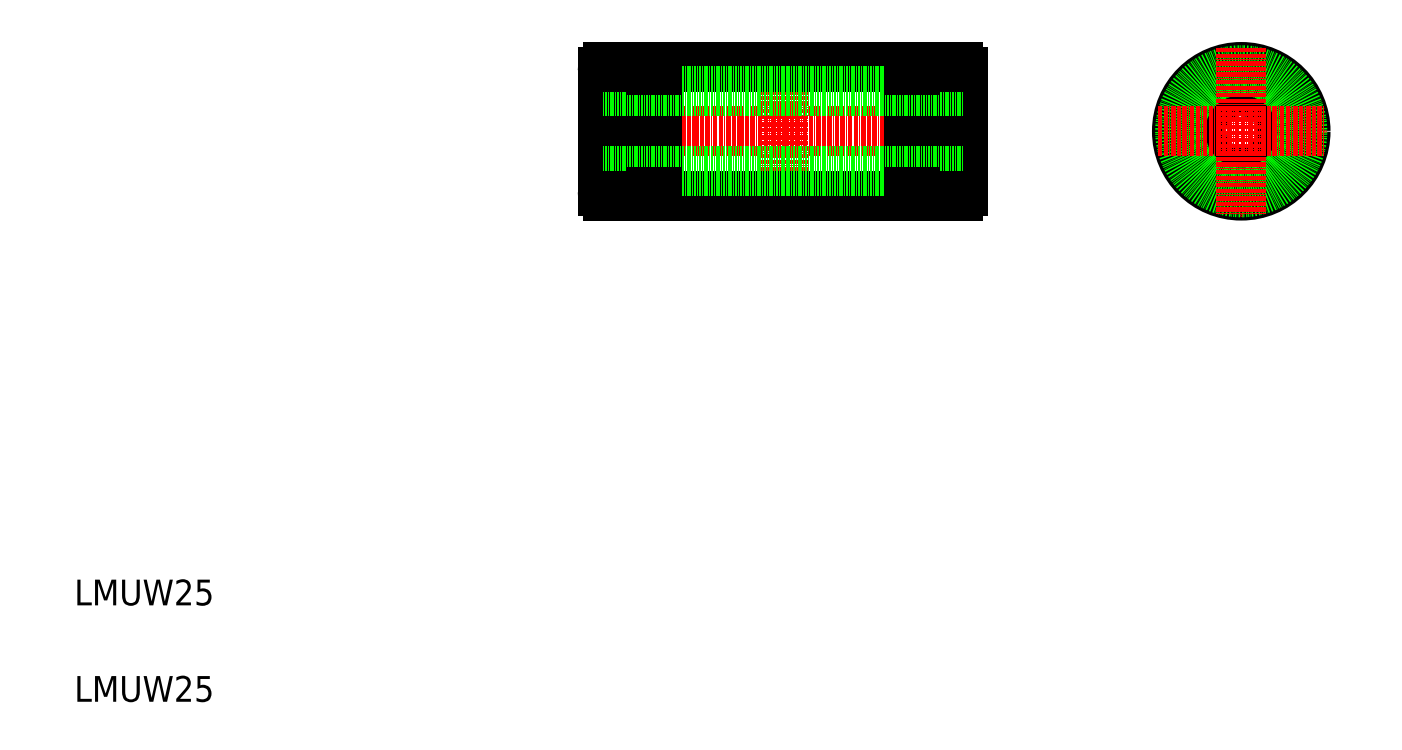
<metadata>
{"format":"dxf","ext":"dxf","renderer":"ezdxf+matplotlib","layout":"modelspace","background":"white","min_lineweight":24,"dpi":150}
</metadata>
<code>
0
SECTION
2
ENTITIES
0
LINE
8
CENTER
10
180.7
20
197.5
30
0
11
300.2
21
197.5
31
0
0
LINE
8
0
10
184.4
20
179
30
0
11
184.4
21
216
31
0
0
LINE
8
0
10
201.3
20
177.5
30
0
11
201.3
21
217.5
31
0
0
LINE
8
0
10
296.4
20
179
30
0
11
296.4
21
216
31
0
0
LINE
8
0
10
279.6
20
177.5
30
0
11
279.6
21
217.5
31
0
0
LINE
8
0
10
199.4
20
177.5
30
0
11
199.4
21
217.5
31
0
0
LINE
8
0
10
281.4
20
177.5
30
0
11
281.4
21
217.5
31
0
0
LINE
8
CENTER
10
240.4
20
222.5
30
0
11
240.4
21
172.5
31
0
0
TEXT
8
0
10
20
20
20
30
0
40
8
1
LMUW25
0
TEXT
8
0
10
20
20
50
30
0
40
8
1
LMUW25
0
LINE
8
0
10
201.3
20
177.5
30
0
11
279.6
21
177.5
31
0
0
LINE
8
0
10
184.4
20
185
30
0
11
296.4
21
185
31
0
0
LINE
8
0
10
199.4
20
177.5
30
0
11
185.9
21
177.5
31
0
0
ARC
8
0
10
185.9
20
179
30
0
40
1.5
50
180
51
270
0
LINE
8
0
10
201.3
20
178.5
30
0
11
199.4
21
178.5
31
0
0
LINE
8
0
10
281.4
20
177.5
30
0
11
294.9
21
177.5
31
0
0
LINE
8
0
10
279.6
20
178.5
30
0
11
281.4
21
178.5
31
0
0
ARC
8
0
10
294.9
20
179
30
0
40
1.5
50
270
51
0
0
LINE
8
0
10
201.3
20
217.5
30
0
11
279.6
21
217.5
31
0
0
LINE
8
0
10
184.4
20
210
30
0
11
296.4
21
210
31
0
0
LINE
8
0
10
199.4
20
217.5
30
0
11
185.9
21
217.5
31
0
0
ARC
8
0
10
185.9
20
216
30
0
40
1.5
50
90
51
180
0
LINE
8
0
10
192.7
20
217.5
30
0
11
192.7
21
217.5
31
0
0
LINE
8
0
10
196.1
20
217.5
30
0
11
196.1
21
217.5
31
0
0
LINE
8
0
10
201.3
20
216.5
30
0
11
199.4
21
216.5
31
0
0
LINE
8
0
10
281.4
20
217.5
30
0
11
294.9
21
217.5
31
0
0
LINE
8
0
10
279.6
20
216.5
30
0
11
281.4
21
216.5
31
0
0
ARC
8
0
10
294.9
20
216
30
0
40
1.5
50
0
51
90
0
CIRCLE
8
0
10
383.1
20
197.5
30
0
40
12.5
0
CIRCLE
8
0
10
383.1
20
197.5
30
0
40
20
0
CIRCLE
8
0
10
383.1
20
197.5
30
0
40
19
0
LINE
8
CENTER
10
383.1
20
223.5
30
0
11
383.1
21
171.5
31
0
0
LINE
8
CENTER
10
357.1
20
197.5
30
0
11
409.1
21
197.5
31
0
0
ENDSEC
0
EOF

</code>
